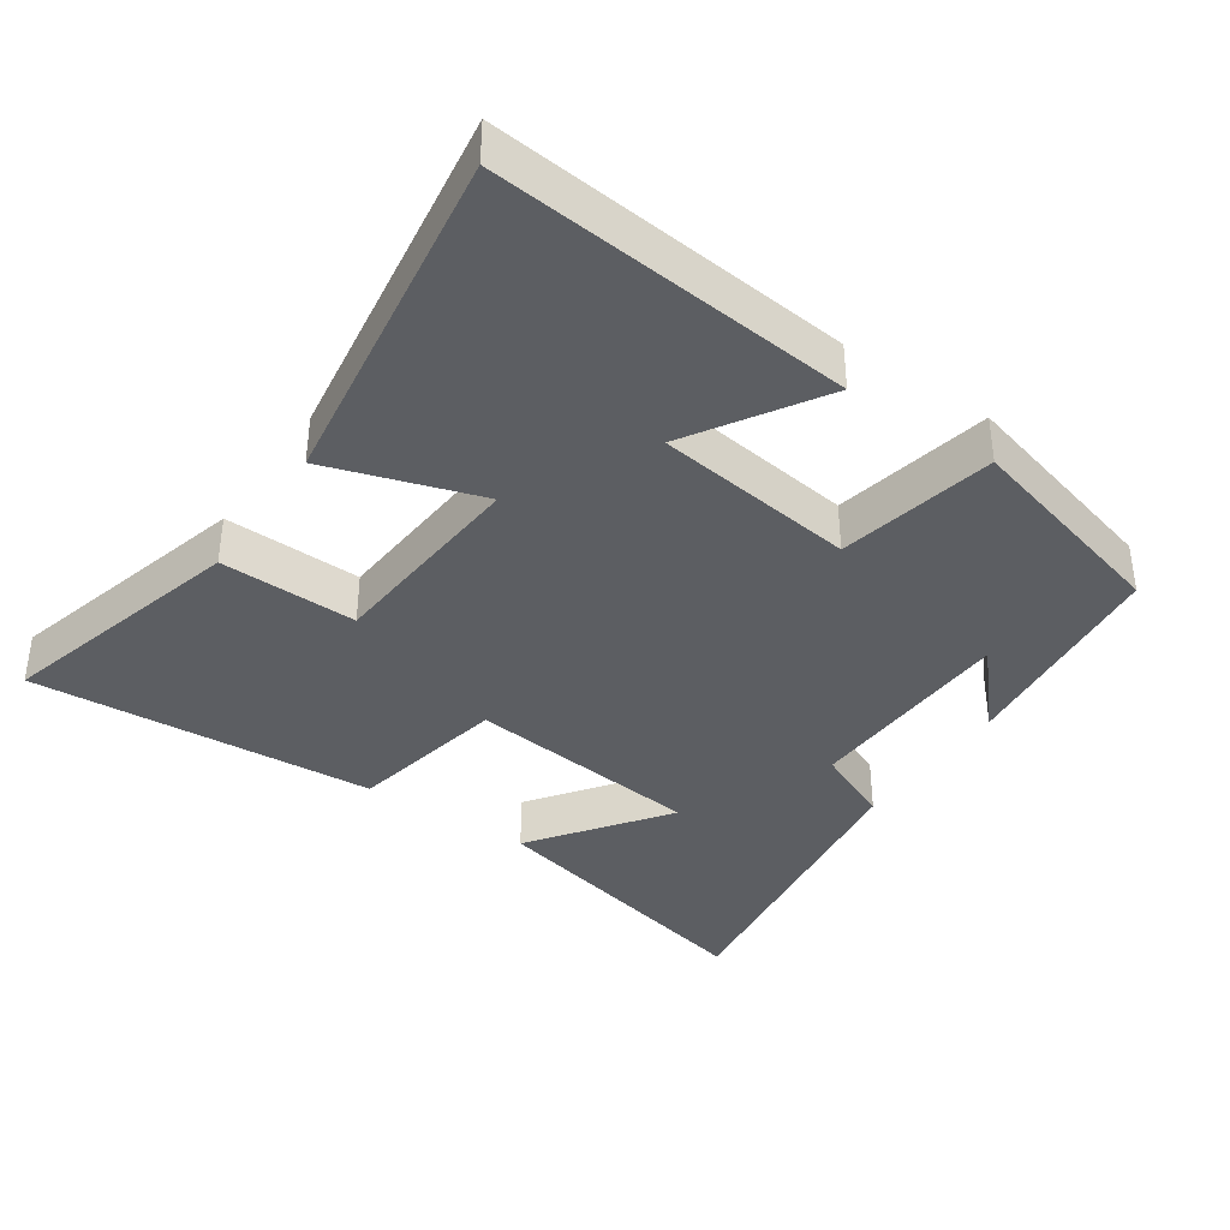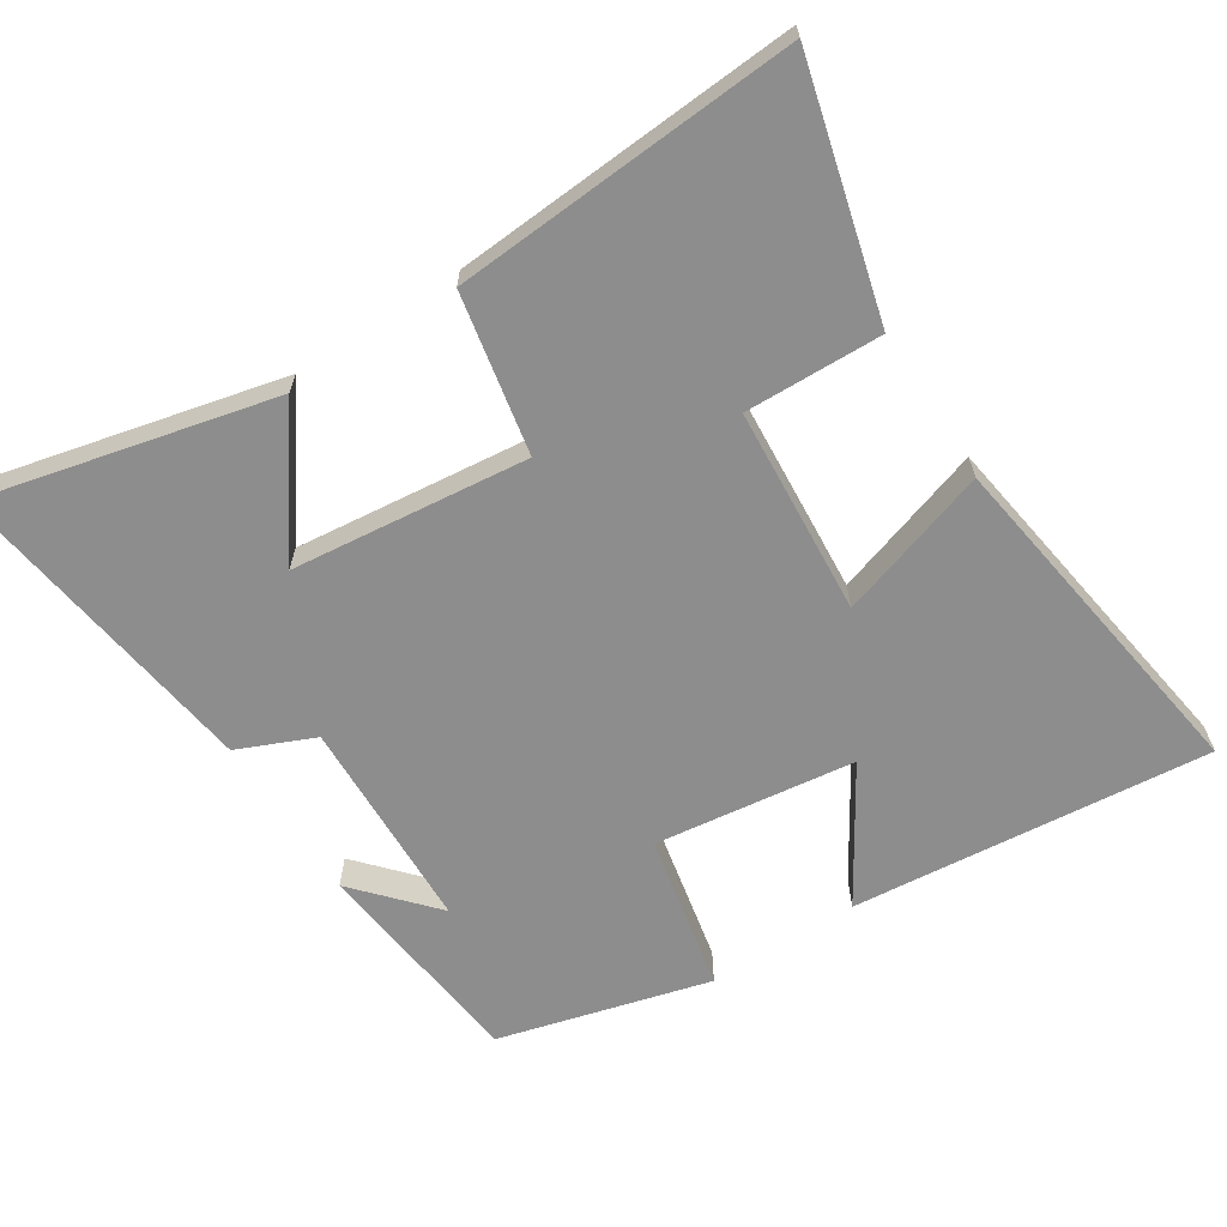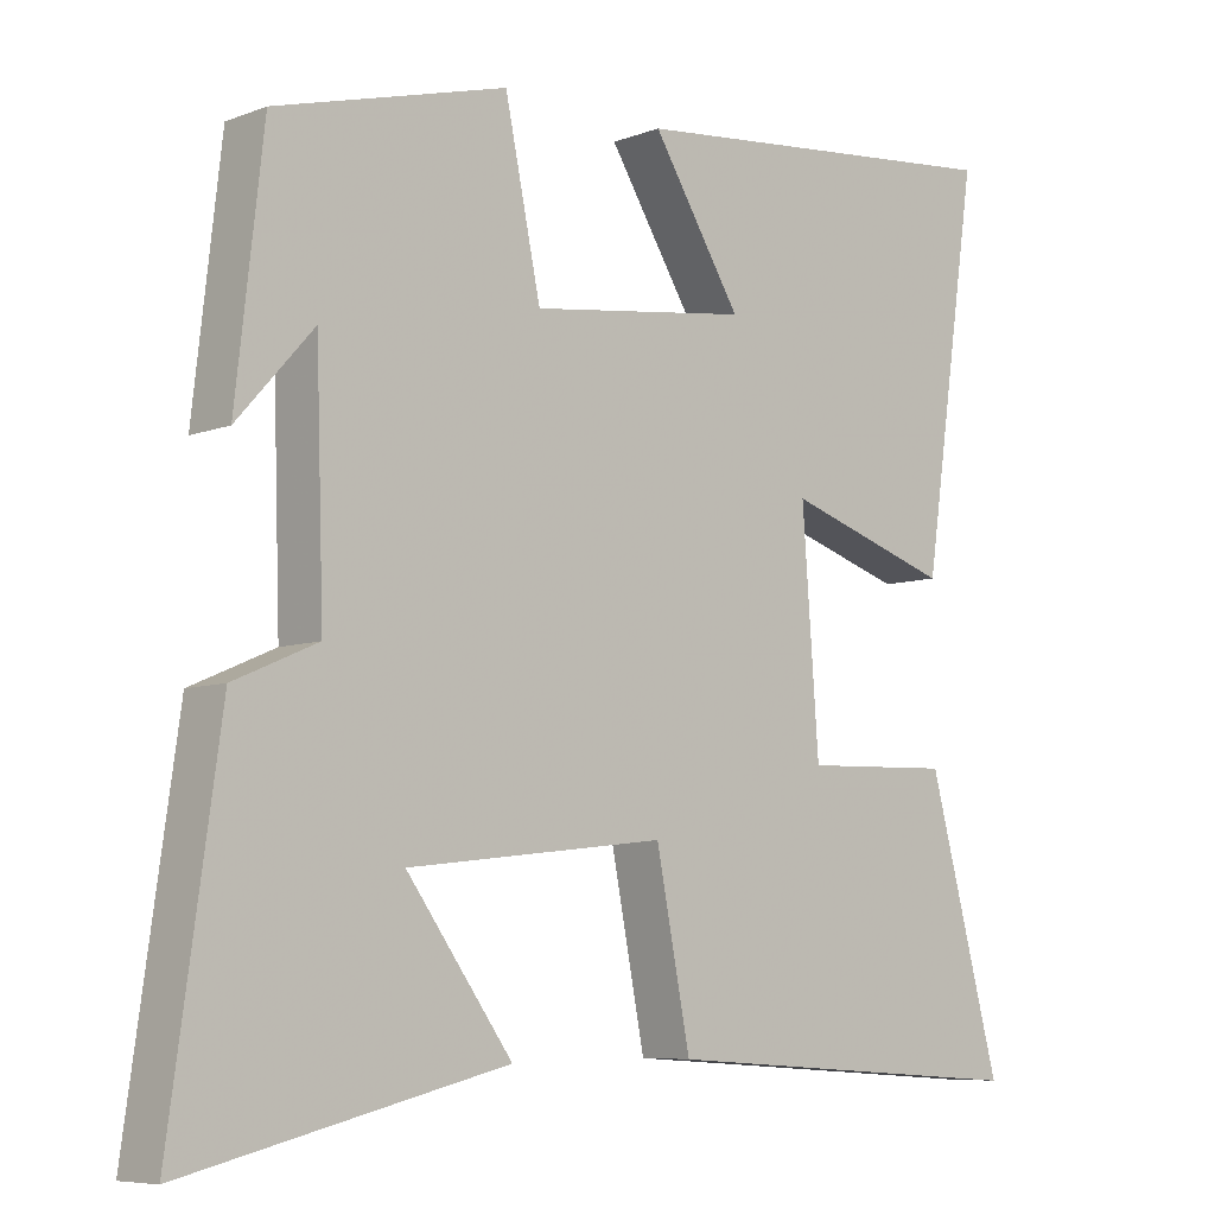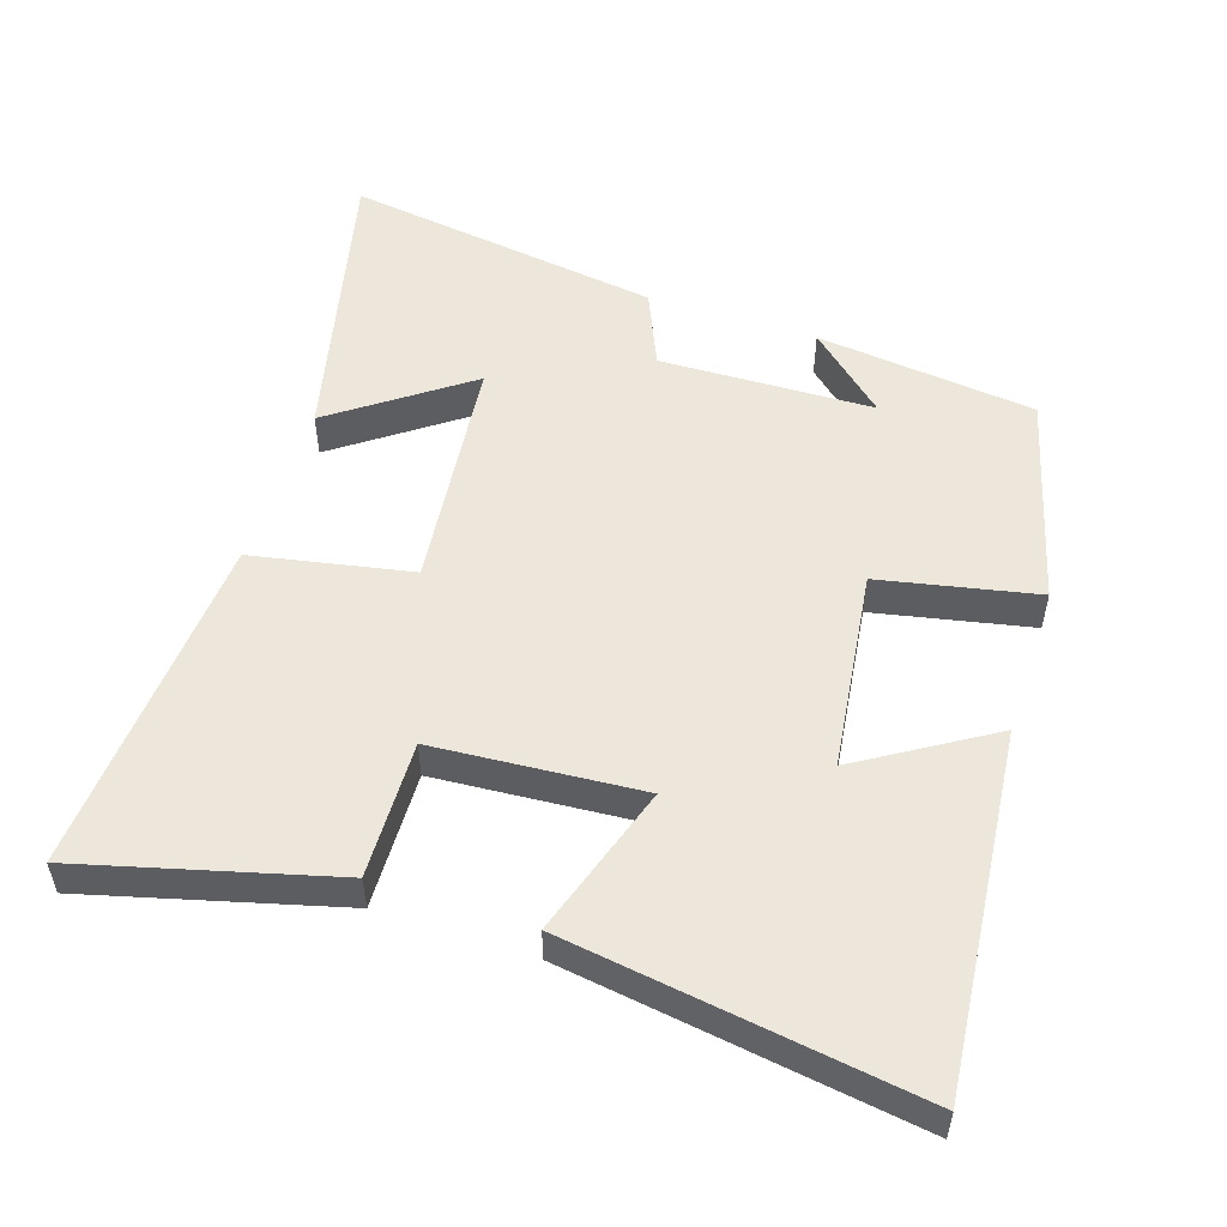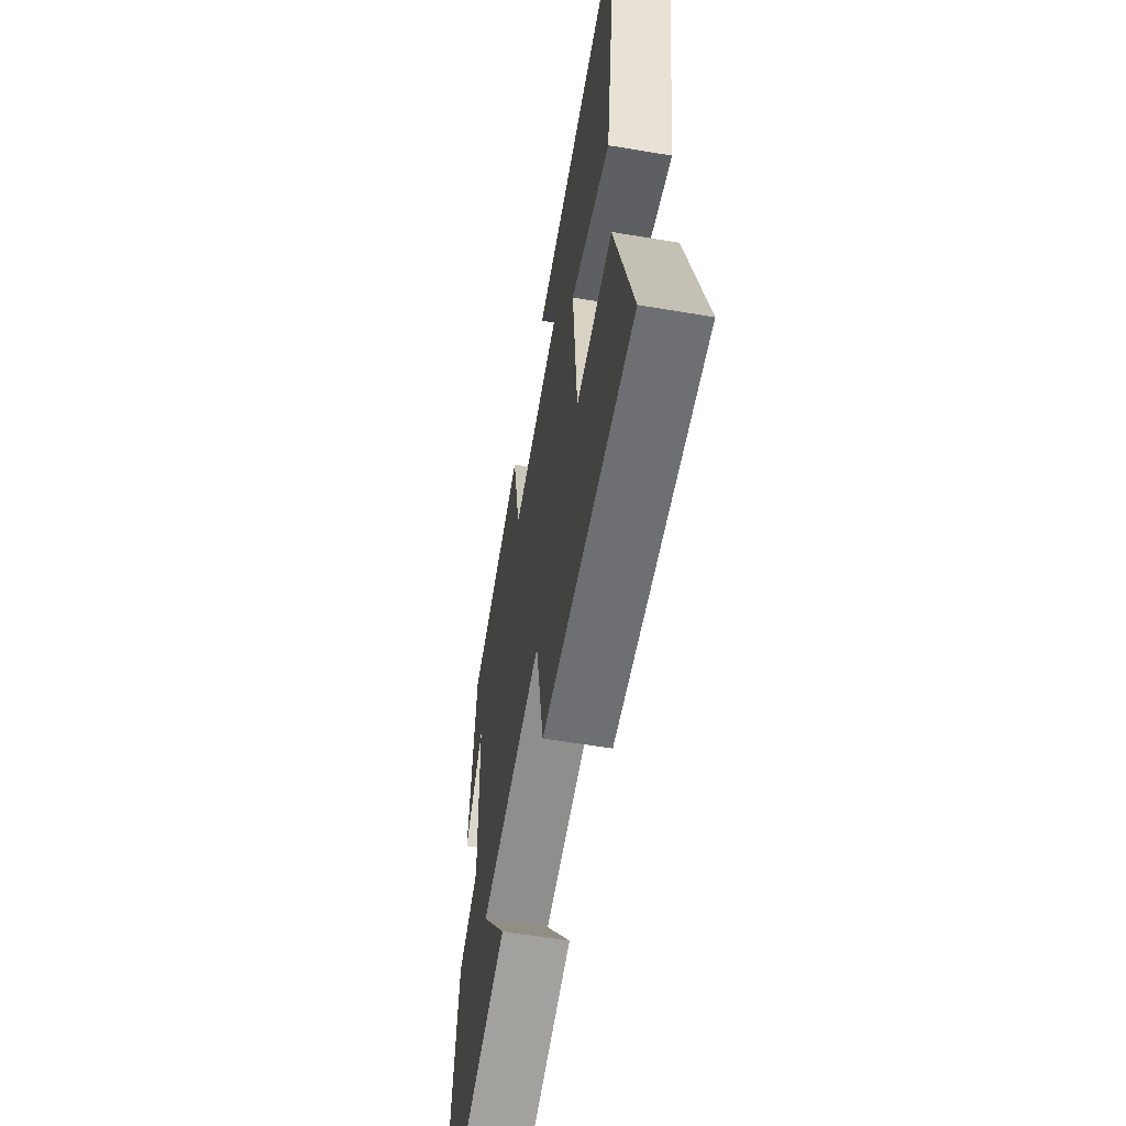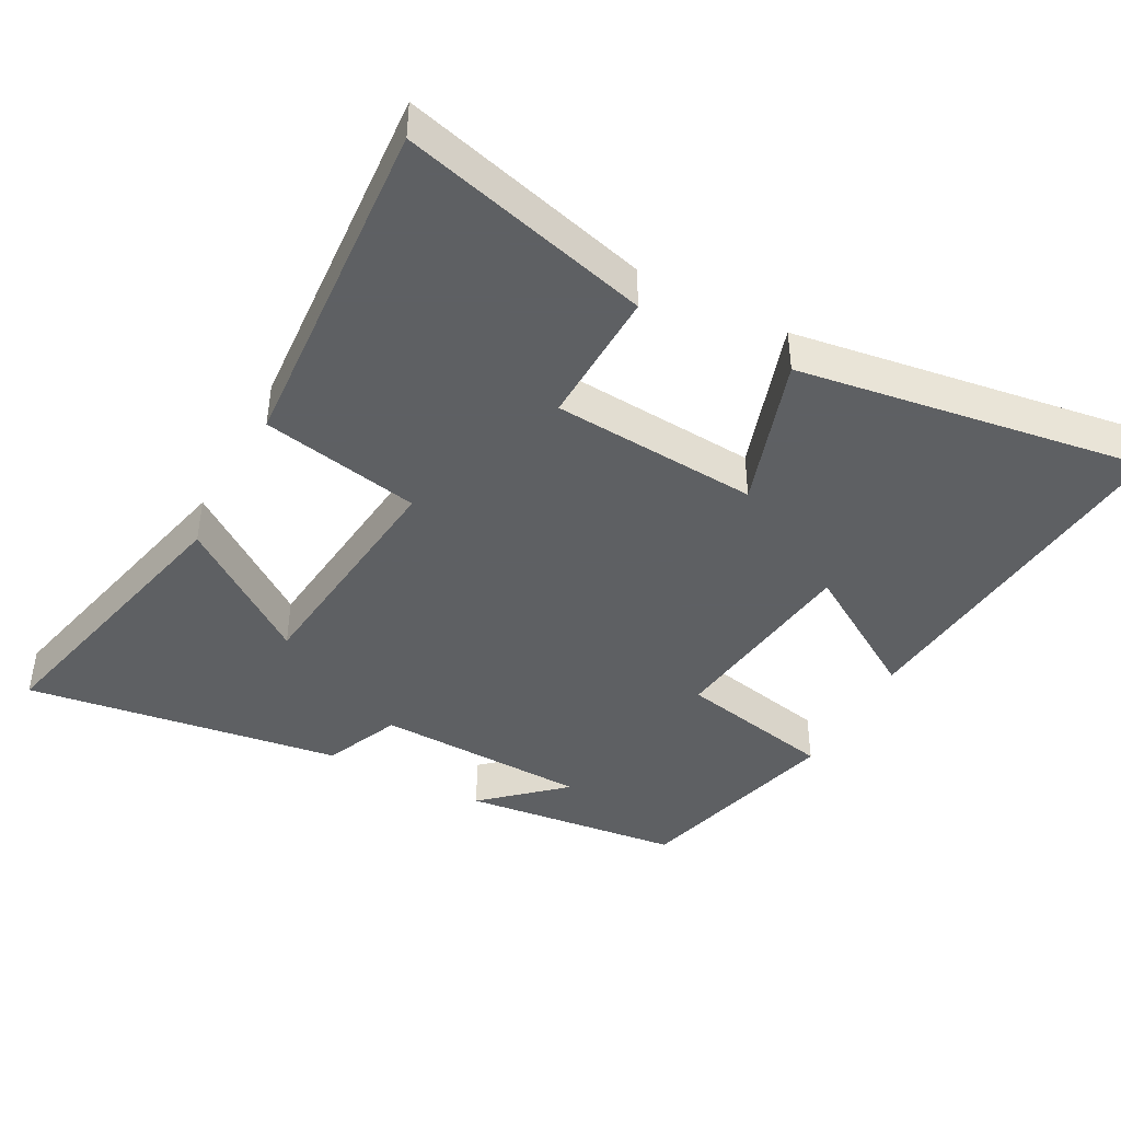
<metadata>
{"format":"obj","ext":"obj","renderer":"f3d","projection":"perspective","resolution":1024,"background":"white","views":[{"elev":-37.9,"azim":-34.3,"up":"+Y"},{"elev":-64.7,"azim":-147.2,"up":"+Y"},{"elev":-7.2,"azim":137.2,"up":"+Z"},{"elev":52.9,"azim":-71.8,"up":"+Y"},{"elev":-58.5,"azim":-99.9,"up":"+Z"},{"elev":-42.7,"azim":-118.0,"up":"+Y"}]}
</metadata>
<code>
v 0.565 0.07 -0.6
v 0.146 0.07 -0.5
v 0.285 0.07 -0.309
v -0.055 0.07 -0.271
v -0.1 0.07 -0.5
v -0.596 0.07 -0.533
v -0.5 0.07 -0.174
v -0.303 0.07 -0.18
v -0.281 0.07 0.118
v -0.5 0.07 0.048
v -0.574 0.07 0.551
v -0.058 0.07 0.5
v -0.175 0.07 0.312
v 0.113 0.07 0.274
v 0.16 0.07 0.5
v 0.464 0.07 0.418
v 0.5 0.07 0.101
v 0.4 0.07 0.213
v 0.39 0.07 -0.095
v 0.5 0.07 -0.143
v 0.565 0 -0.6
v 0.146 0 -0.5
v 0.285 0 -0.309
v -0.055 0 -0.271
v -0.1 0 -0.5
v -0.596 0 -0.533
v -0.5 0 -0.174
v -0.303 0 -0.18
v -0.281 0 0.118
v -0.5 0 0.048
v -0.574 0 0.551
v -0.058 0 0.5
v -0.175 0 0.312
v 0.113 0 0.274
v 0.16 0 0.5
v 0.464 0 0.418
v 0.5 0 0.101
v 0.4 0 0.213
v 0.39 0 -0.095
v 0.5 0 -0.143
f 19 20 1
f 15 16 17 18
f 14 15 18 19
f 13 14 19 1
f 11 12 13
f 9 10 11 13
f 8 9 13
f 5 6 7 8
f 4 5 8 13
f 3 4 13
f 1 2 3
f 1 3 13
f 21 40 39
f 38 37 36 35
f 39 38 35 34
f 21 39 34 33
f 33 32 31
f 33 31 30 29
f 33 29 28
f 28 27 26 25
f 33 28 25 24
f 33 24 23
f 23 22 21
f 33 23 21
f 1 21 22 2
f 2 22 23 3
f 3 23 24 4
f 4 24 25 5
f 5 25 26 6
f 6 26 27 7
f 7 27 28 8
f 8 28 29 9
f 9 29 30 10
f 10 30 31 11
f 11 31 32 12
f 12 32 33 13
f 13 33 34 14
f 14 34 35 15
f 15 35 36 16
f 16 36 37 17
f 17 37 38 18
f 18 38 39 19
f 19 39 40 20
f 20 40 21 1

</code>
